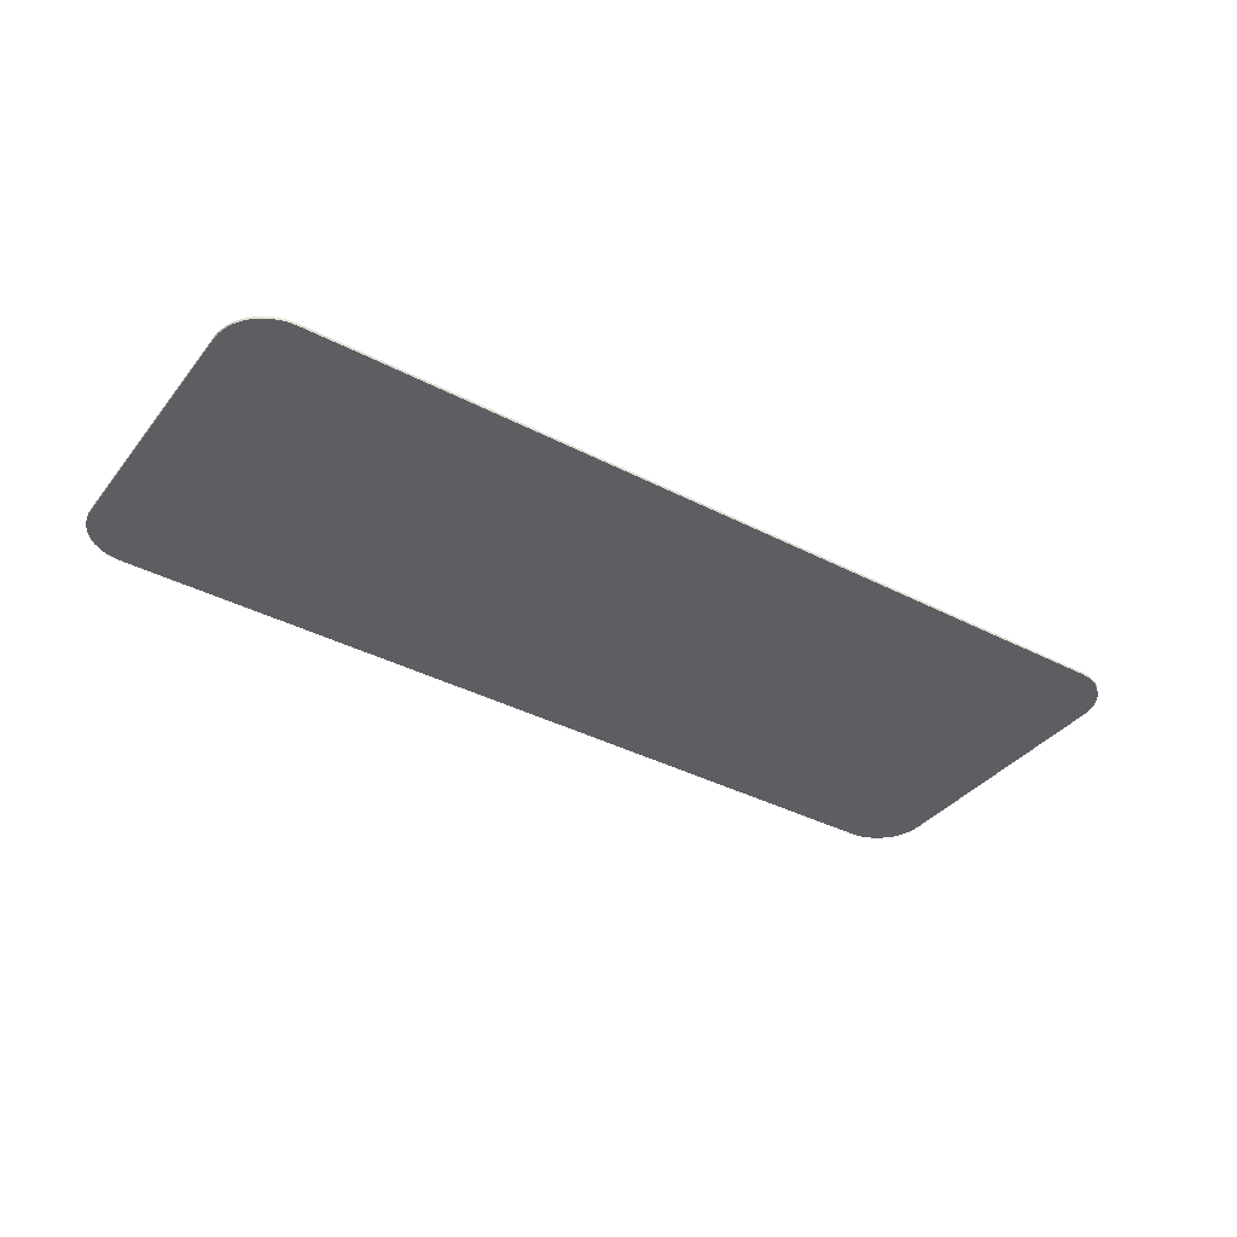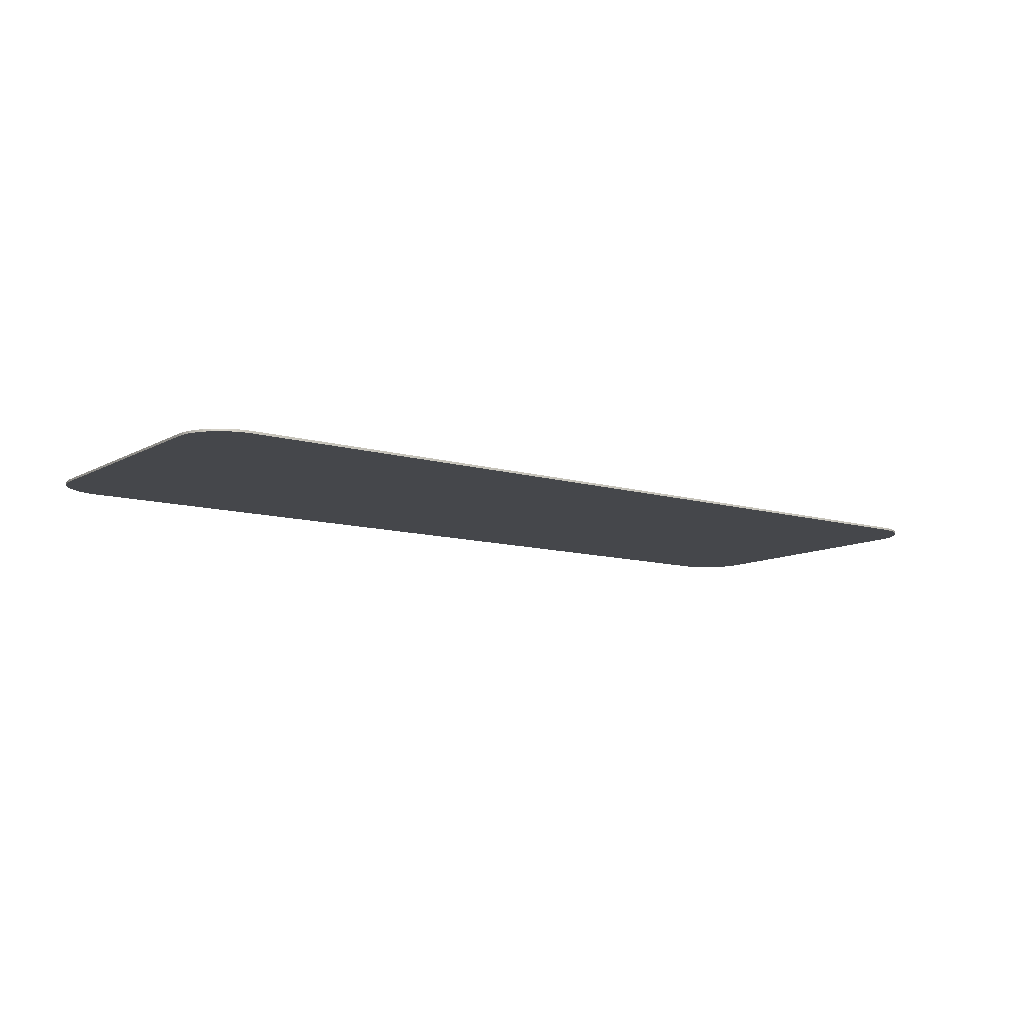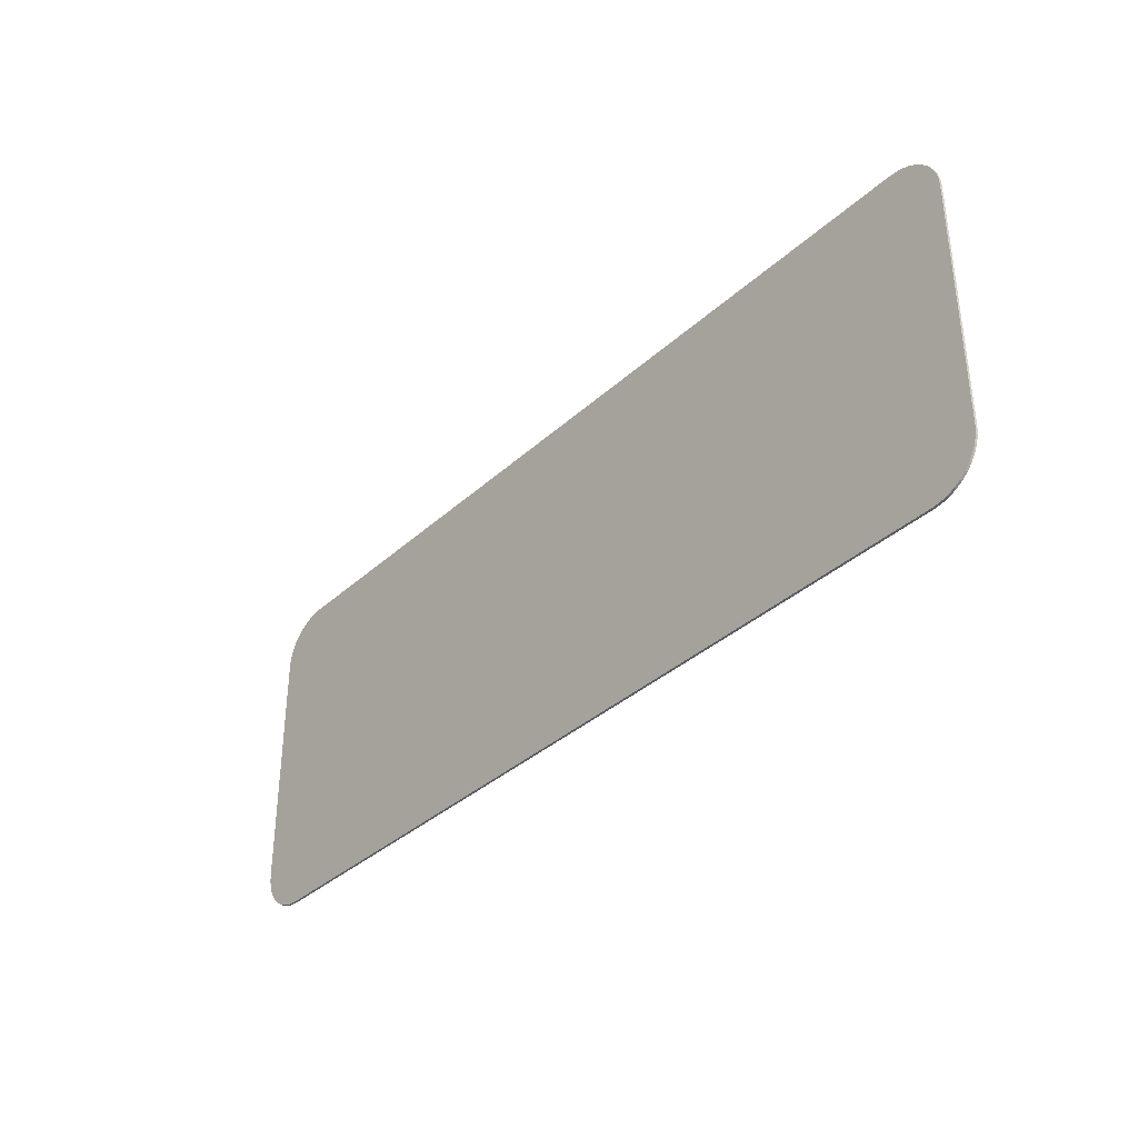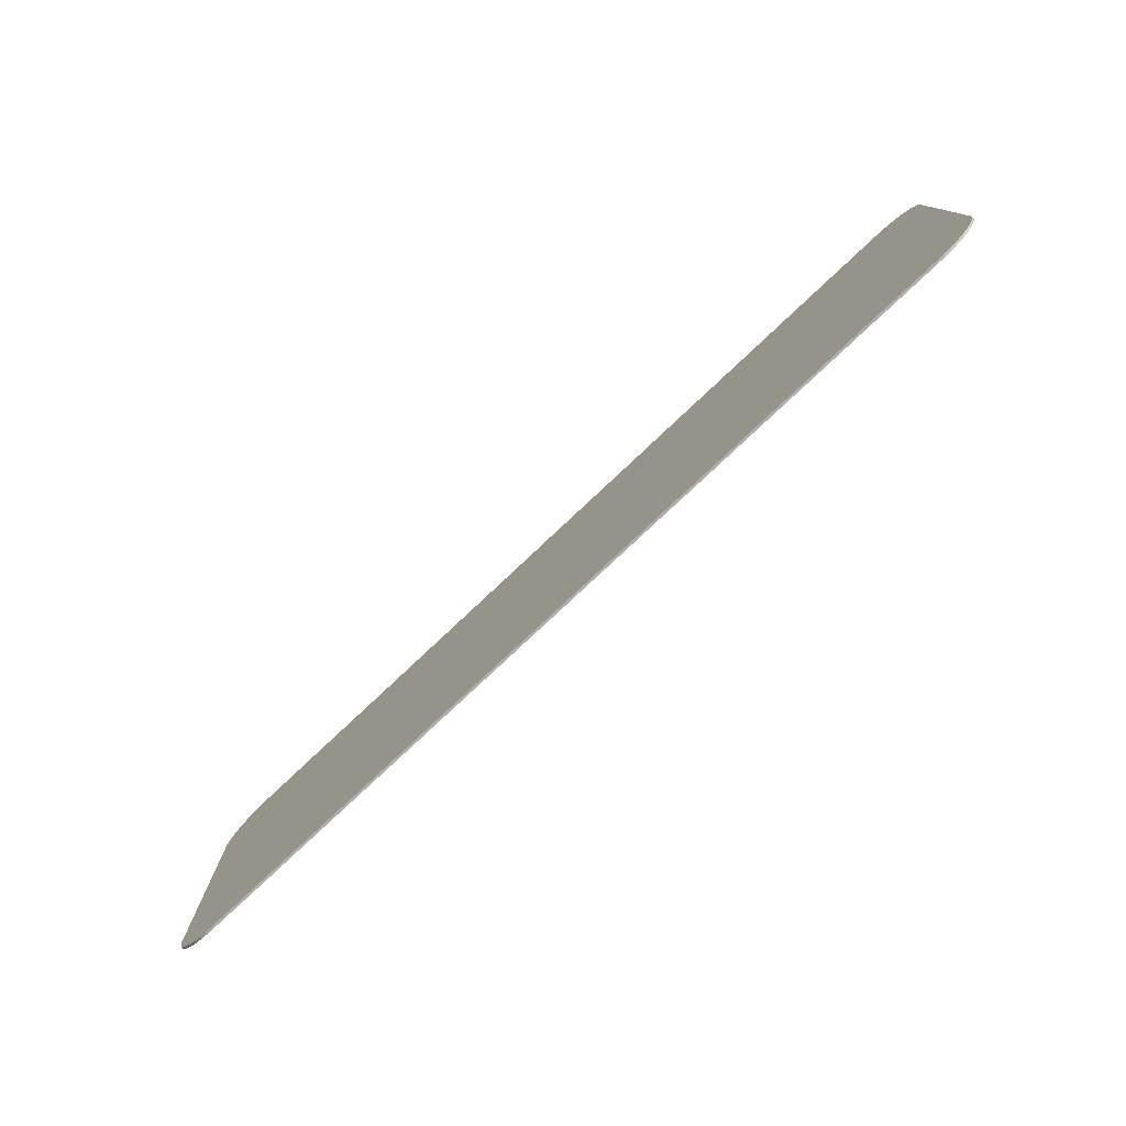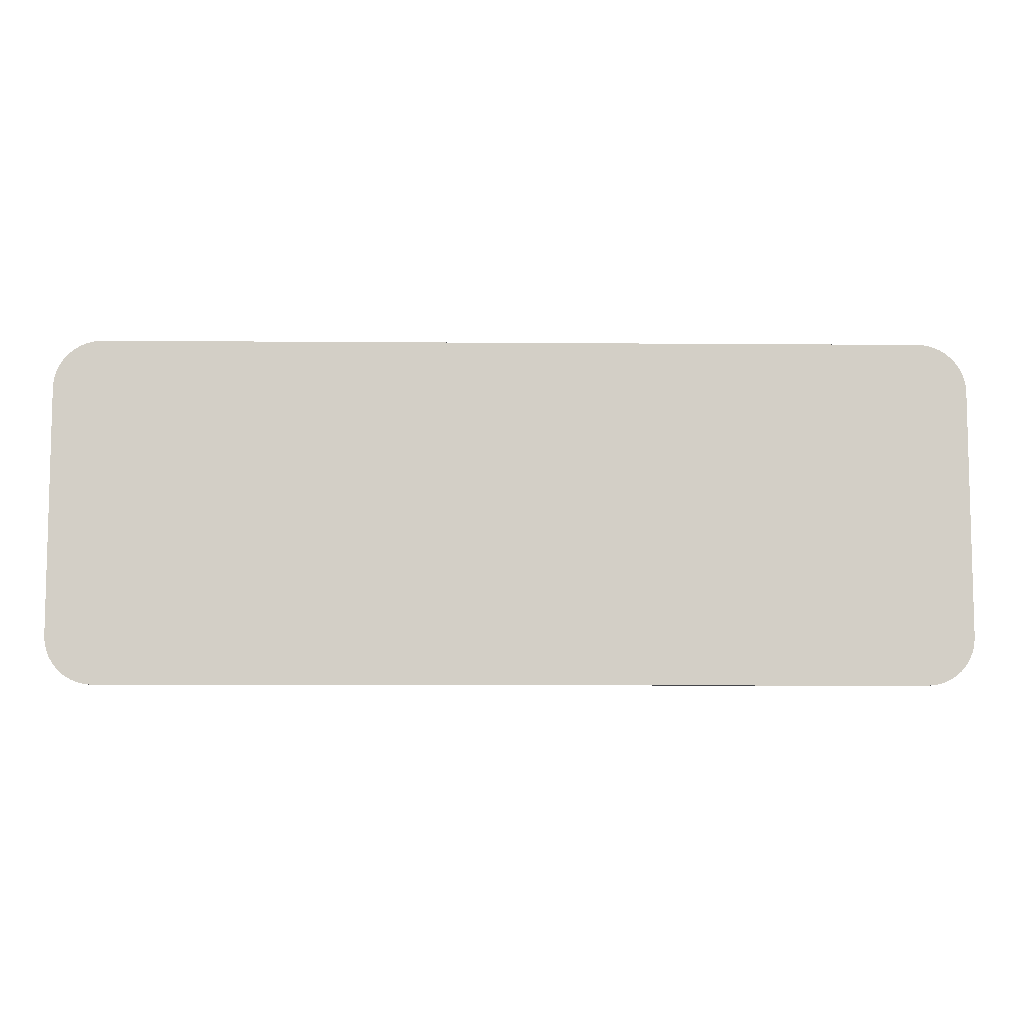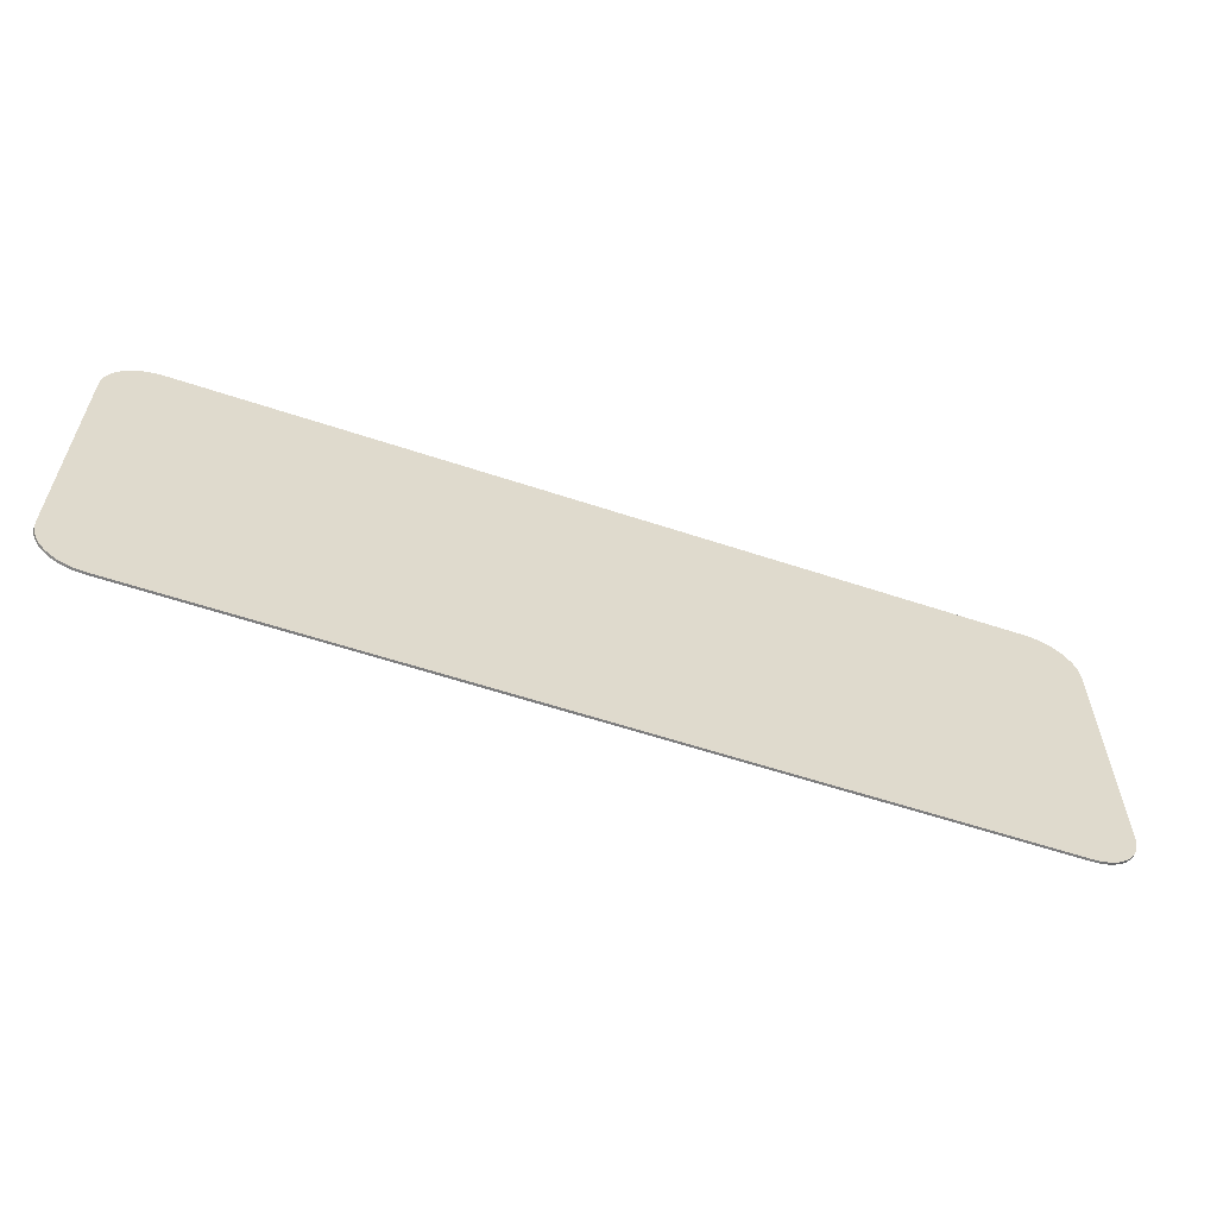
<metadata>
{"format":"obj","ext":"obj","renderer":"f3d","projection":"perspective","resolution":1024,"background":"white","views":[{"elev":-37.5,"azim":-33.7,"up":"+Y"},{"elev":-10.6,"azim":143.6,"up":"+Y"},{"elev":-35.8,"azim":-130.2,"up":"+Z"},{"elev":-78.1,"azim":43.3,"up":"+Z"},{"elev":-8.1,"azim":-1.3,"up":"+Z"},{"elev":-59.2,"azim":161.1,"up":"+Z"}]}
</metadata>
<code>
o Plane
v 0.3579 -0 0
v 0.4 -0 0.04211
v 0.3645 -0 0.000518
v 0.3709 -0 0.002061
v 0.377 -0 0.004589
v 0.3826 -0 0.008042
v 0.3877 -0 0.01233
v 0.392 -0 0.01736
v 0.3954 -0 0.02299
v 0.3979 -0 0.02909
v 0.3995 -0 0.03552
v -0.4 -0 0.04211
v -0.3579 -0 0
v -0.3995 -0 0.03552
v -0.3979 -0 0.02909
v -0.3954 -0 0.02299
v -0.392 -0 0.01736
v -0.3877 -0 0.01233
v -0.3826 -0 0.008042
v -0.377 -0 0.004589
v -0.3709 -0 0.002061
v -0.3645 -0 0.000518
v 0.4 0 0.2579
v 0.3579 0 0.3
v 0.3995 0 0.2645
v 0.3979 0 0.2709
v 0.3954 0 0.277
v 0.392 0 0.2826
v 0.3877 0 0.2877
v 0.3826 0 0.292
v 0.377 0 0.2954
v 0.3709 0 0.2979
v 0.3645 0 0.2995
v -0.3579 0 0.3
v -0.4 0 0.2579
v -0.3645 0 0.2995
v -0.3709 0 0.2979
v -0.377 0 0.2954
v -0.3826 0 0.292
v -0.3877 0 0.2877
v -0.392 0 0.2826
v -0.3954 0 0.277
v -0.3979 0 0.2709
v -0.3995 0 0.2645
v 0.3579 0.002 0.3
v 0.4 0.002 0.2579
v 0.3645 0.002 0.2995
v 0.3709 0.002 0.2979
v 0.377 0.002 0.2954
v 0.3826 0.002 0.292
v 0.3877 0.002 0.2877
v 0.392 0.002 0.2826
v 0.3954 0.002 0.277
v 0.3979 0.002 0.2709
v 0.3995 0.002 0.2645
v 0.4 0.002 0.04211
v 0.3579 0.002 -0
v 0.3995 0.002 0.03552
v 0.3979 0.002 0.02909
v 0.3954 0.002 0.02299
v 0.392 0.002 0.01736
v 0.3877 0.002 0.01233
v 0.3826 0.002 0.008042
v 0.377 0.002 0.004589
v 0.3709 0.002 0.002061
v 0.3645 0.002 0.000518
v -0.3579 0.002 -0
v -0.4 0.002 0.04211
v -0.3645 0.002 0.000518
v -0.3709 0.002 0.002061
v -0.377 0.002 0.004589
v -0.3826 0.002 0.008042
v -0.3877 0.002 0.01233
v -0.392 0.002 0.01736
v -0.3954 0.002 0.02299
v -0.3979 0.002 0.02909
v -0.3995 0.002 0.03552
v -0.4 0.002 0.2579
v -0.3579 0.002 0.3
v -0.3995 0.002 0.2645
v -0.3979 0.002 0.2709
v -0.3954 0.002 0.277
v -0.392 0.002 0.2826
v -0.3877 0.002 0.2877
v -0.3826 0.002 0.292
v -0.377 0.002 0.2954
v -0.3709 0.002 0.2979
v -0.3645 0.002 0.2995
f 56 58 59 60 61 62 63 64 65 66 57 67 69 70 71 72 73 74 75 76 77 68 78 80 81 82 83 84 85 86 87 88 79 45 47 48 49 50 51 52 53 54 55 46
f 1 13 67 57
f 34 24 45 79
f 1 3 4 5 6 7 8 9 10 11 2 23 25 26 27 28 29 30 31 32 33 24 34 36 37 38 39 40 41 42 43 44 35 12 14 15 16 17 18 19 20 21 22 13
f 12 35 78 68
f 34 79 88 36
f 36 88 87 37
f 37 87 86 38
f 38 86 85 39
f 39 85 84 40
f 40 84 83 41
f 41 83 82 42
f 42 82 81 43
f 43 81 80 44
f 44 80 78 35
f 67 13 22 69
f 69 22 21 70
f 70 21 20 71
f 71 20 19 72
f 72 19 18 73
f 73 18 17 74
f 74 17 16 75
f 75 16 15 76
f 76 15 14 77
f 77 14 12 68
f 1 57 66 3
f 3 66 65 4
f 4 65 64 5
f 5 64 63 6
f 6 63 62 7
f 7 62 61 8
f 8 61 60 9
f 9 60 59 10
f 10 59 58 11
f 11 58 56 2
f 45 24 33 47
f 47 33 32 48
f 48 32 31 49
f 49 31 30 50
f 50 30 29 51
f 51 29 28 52
f 52 28 27 53
f 53 27 26 54
f 54 26 25 55
f 55 25 23 46
f 23 2 56 46

</code>
